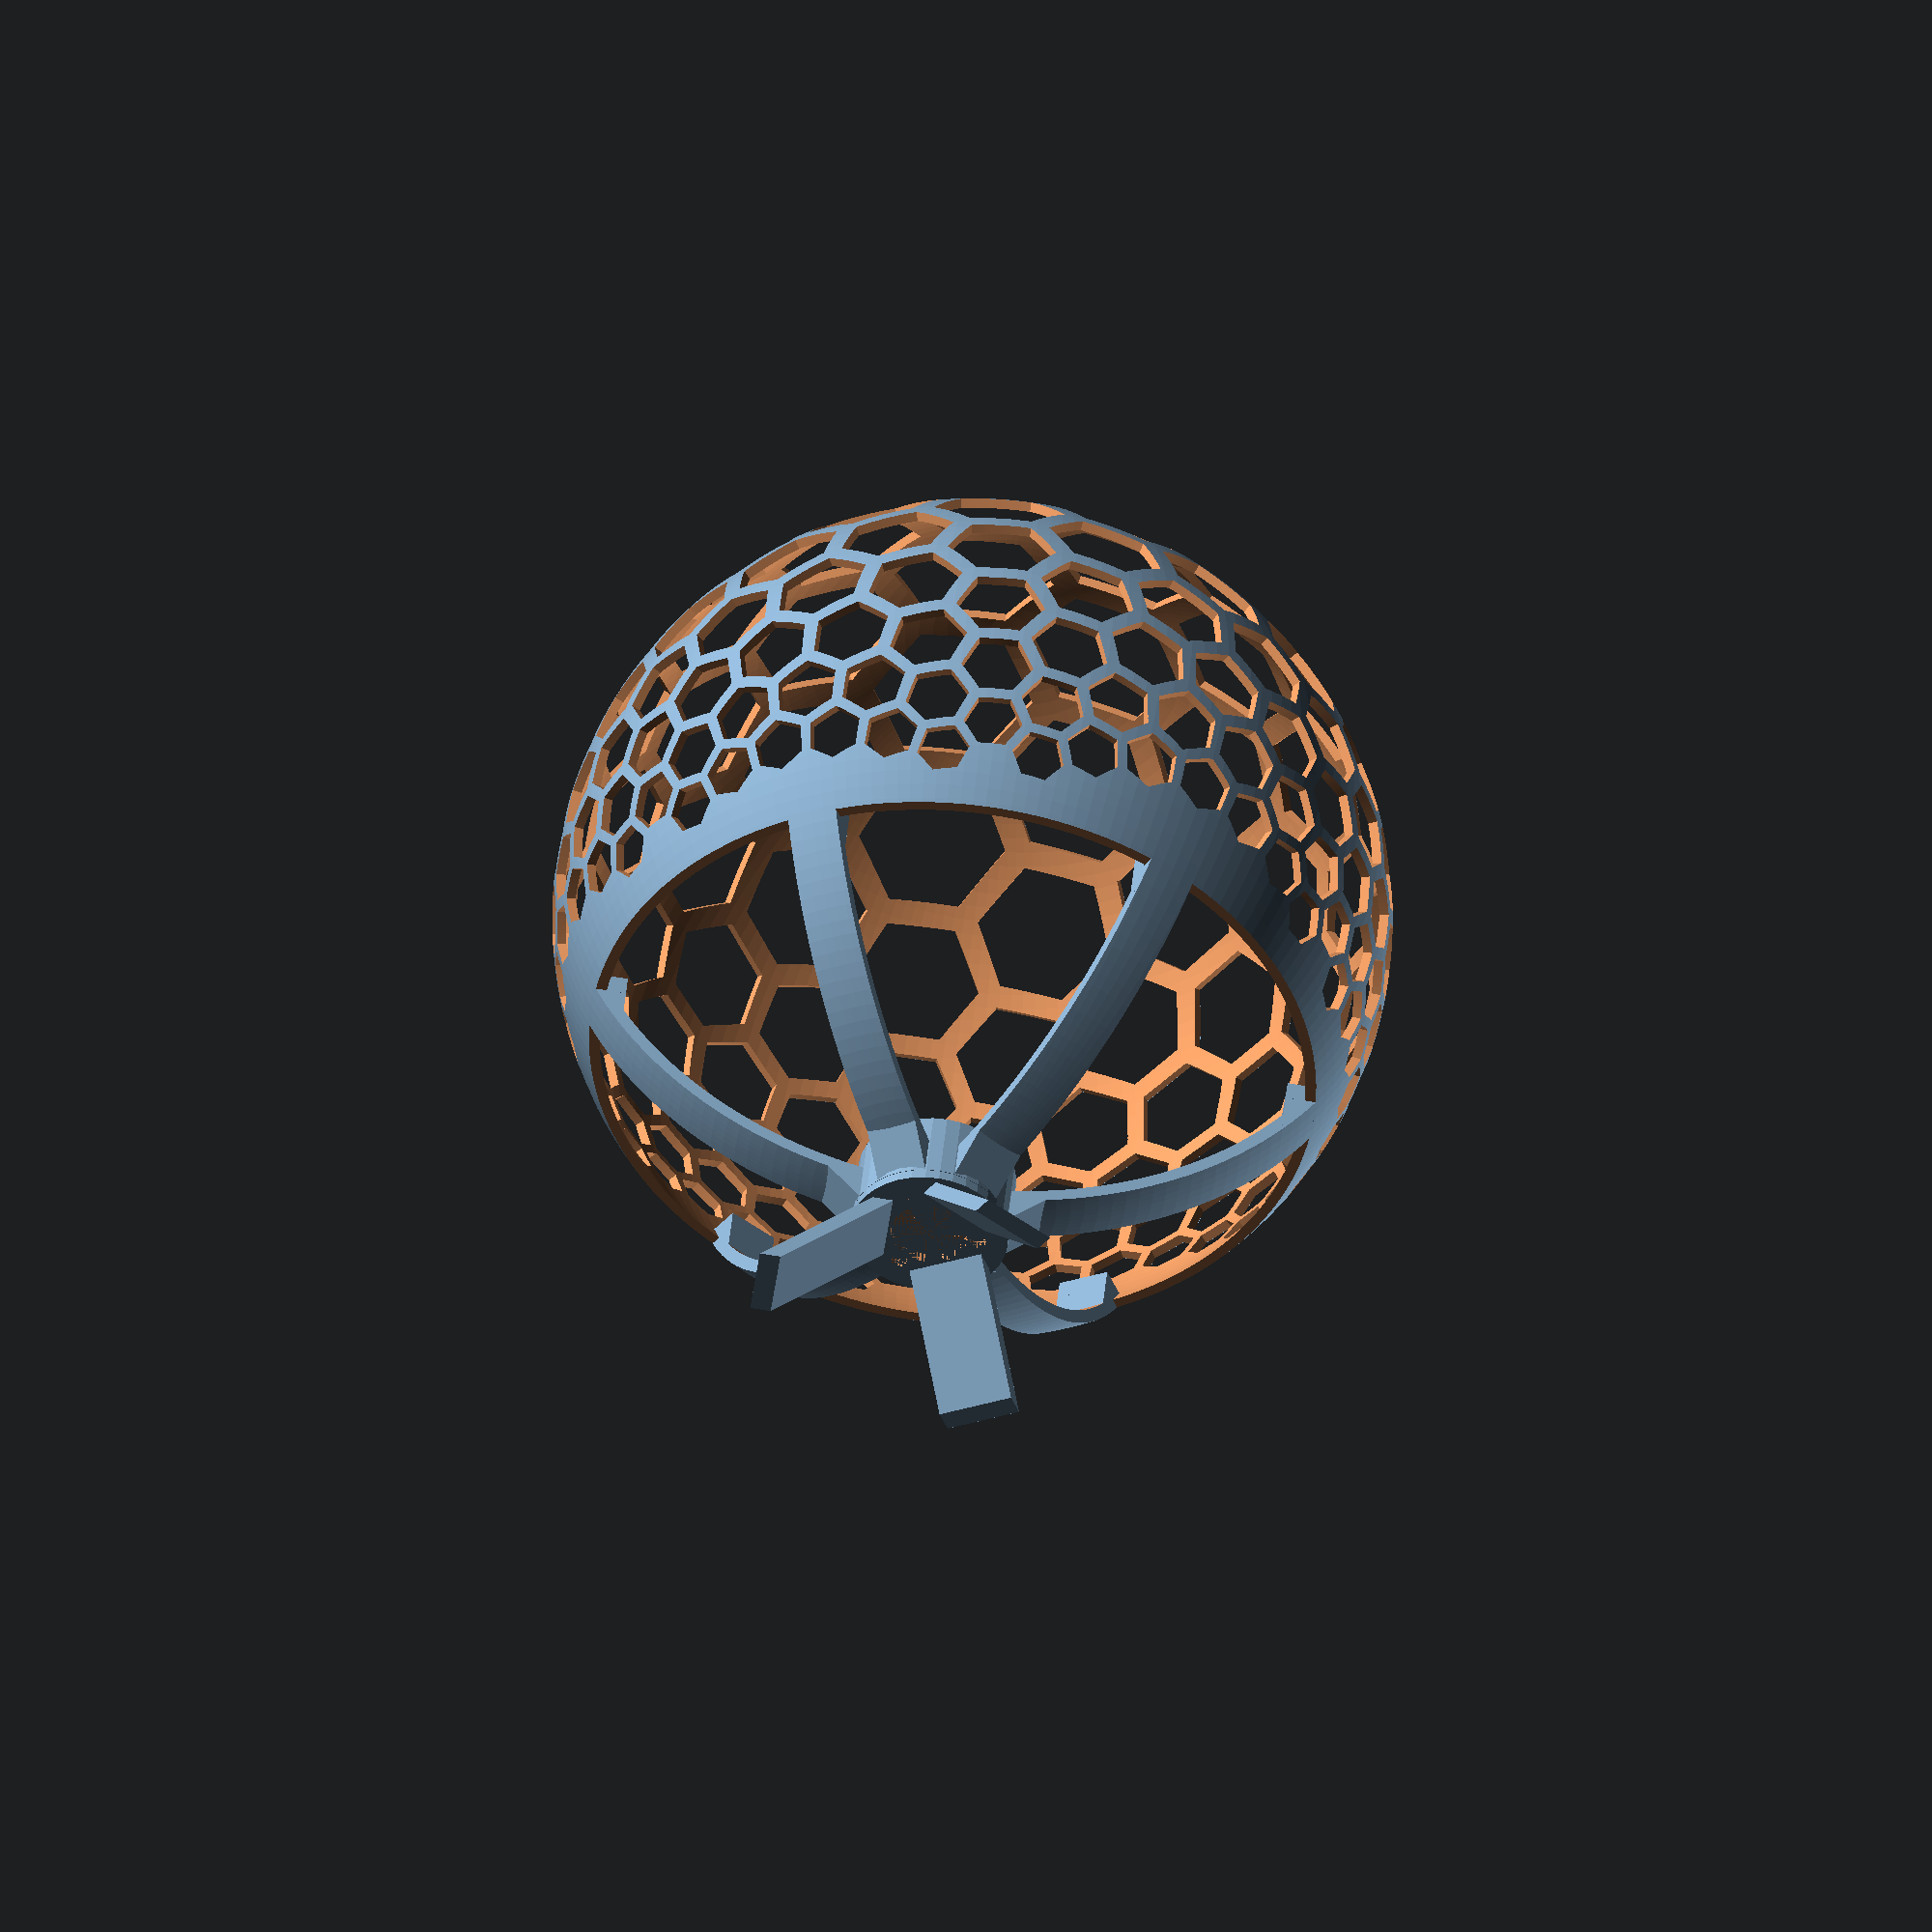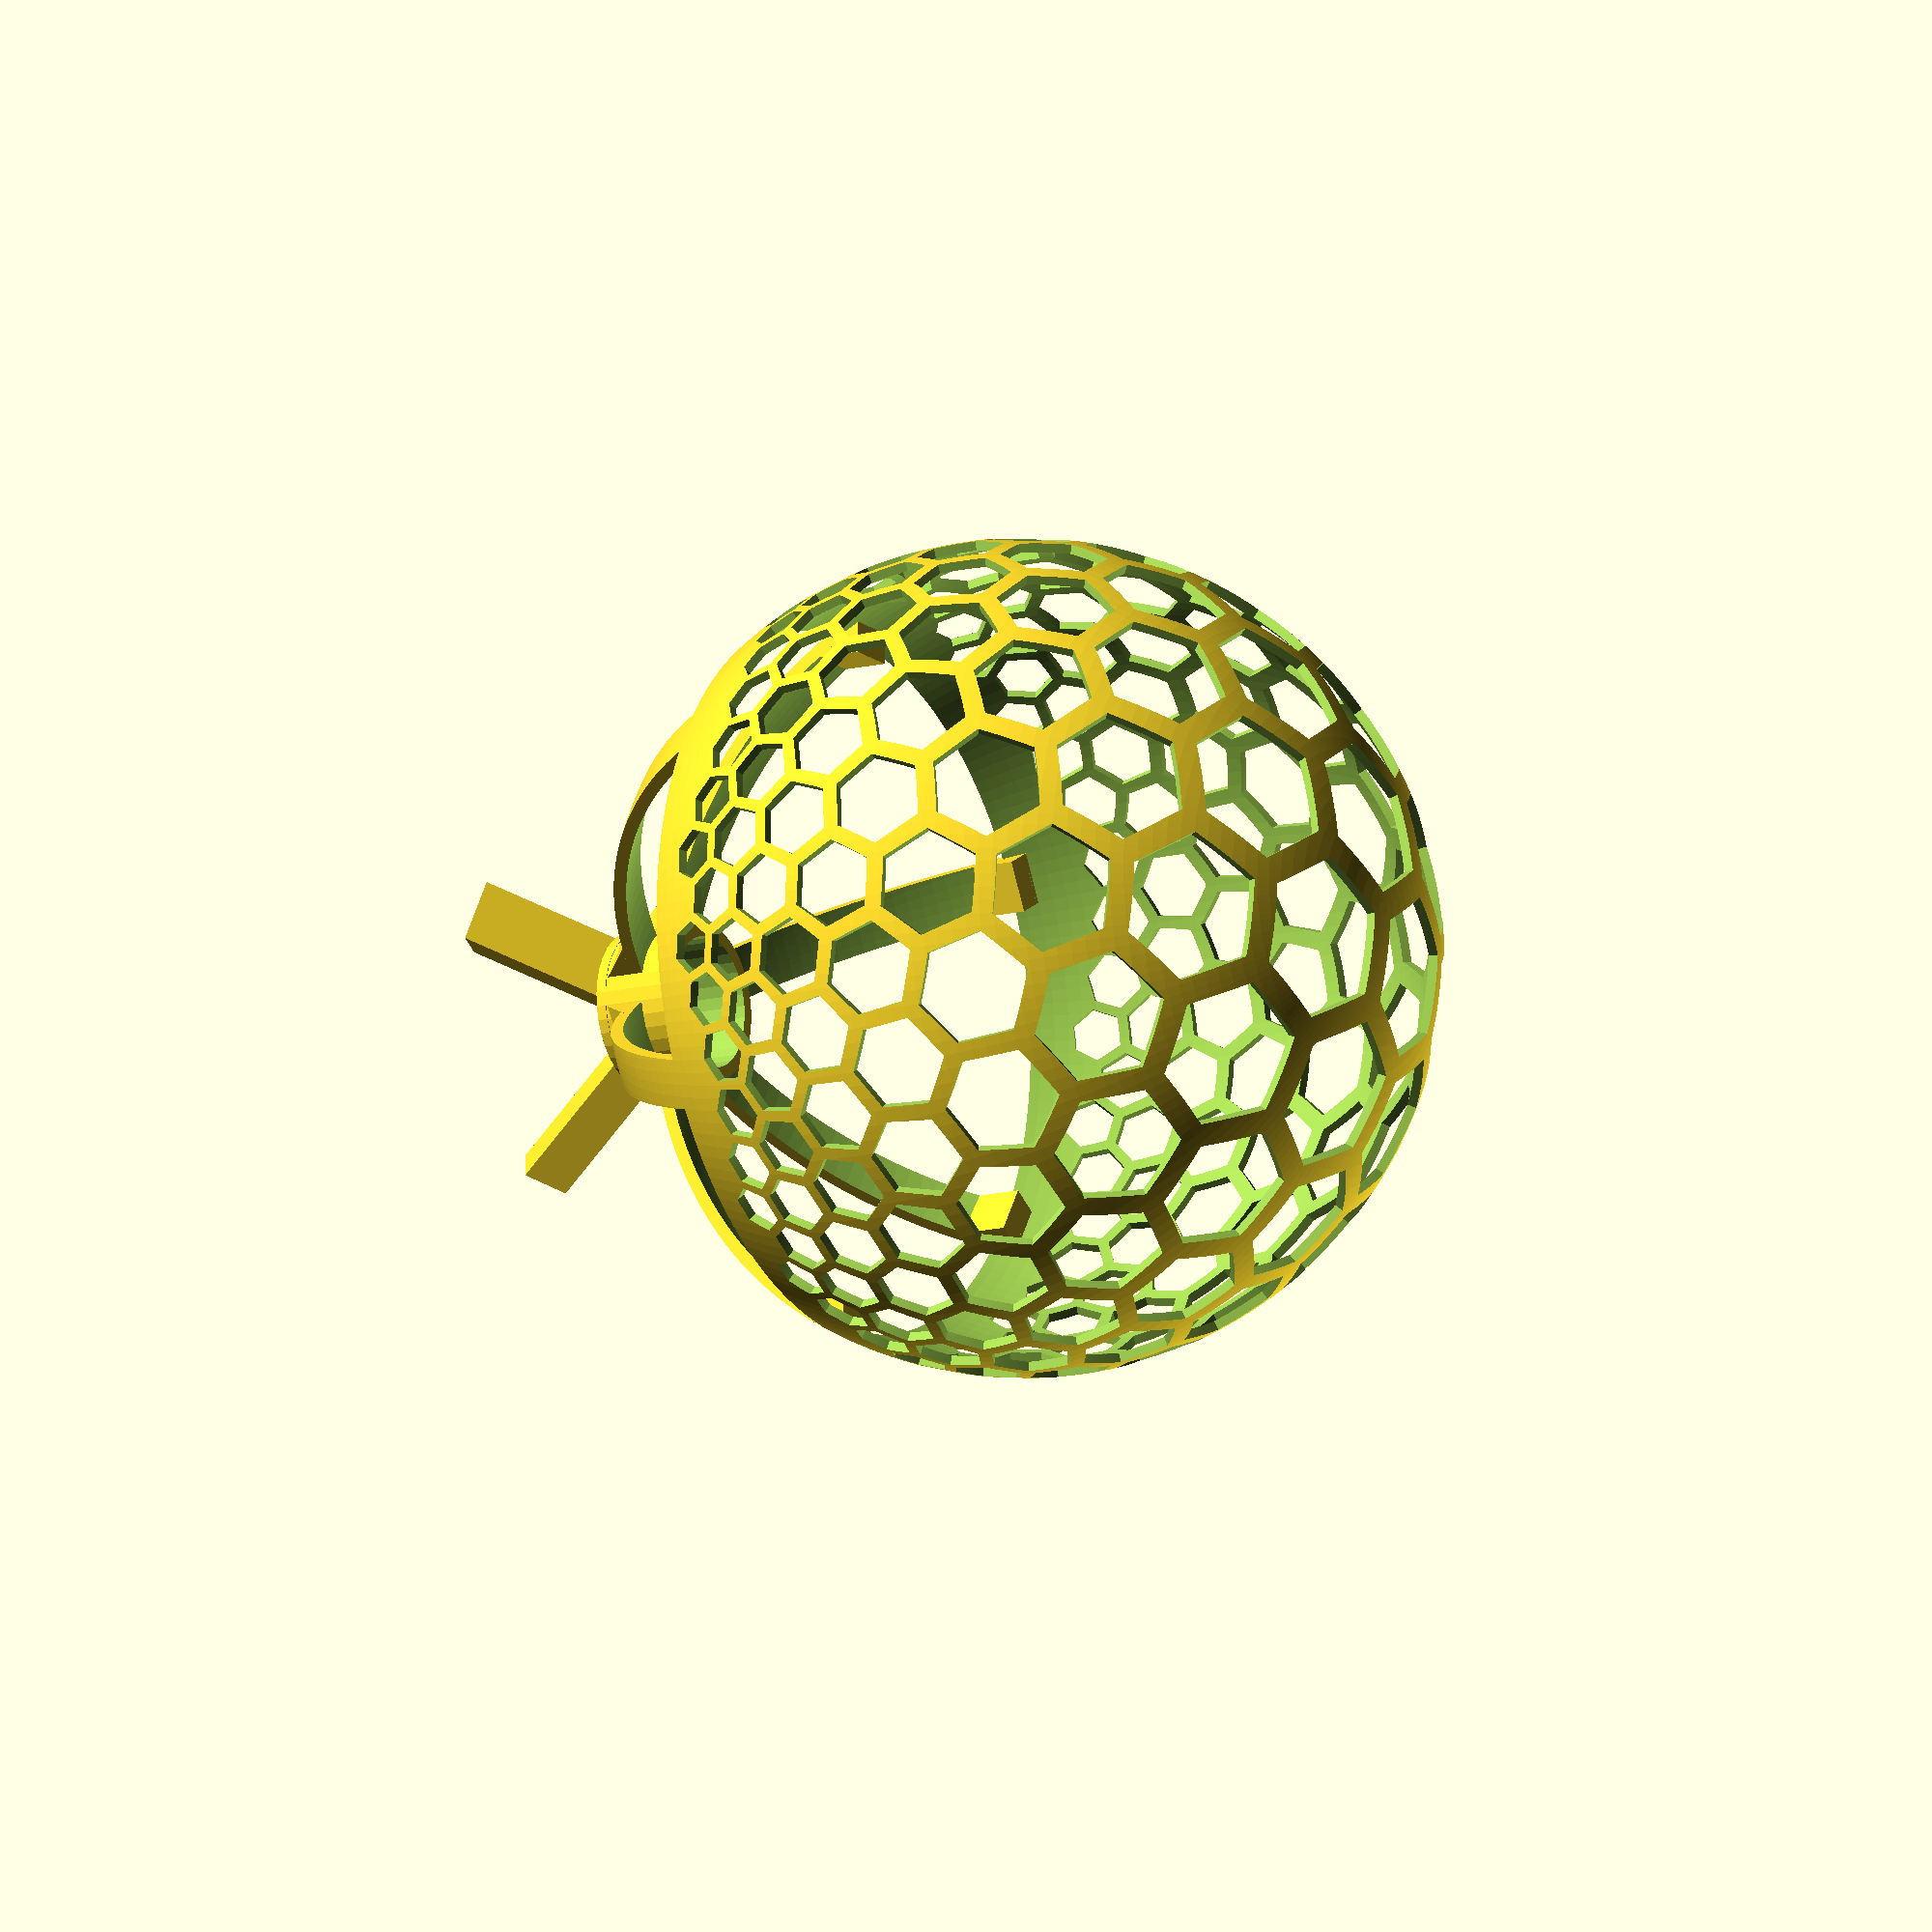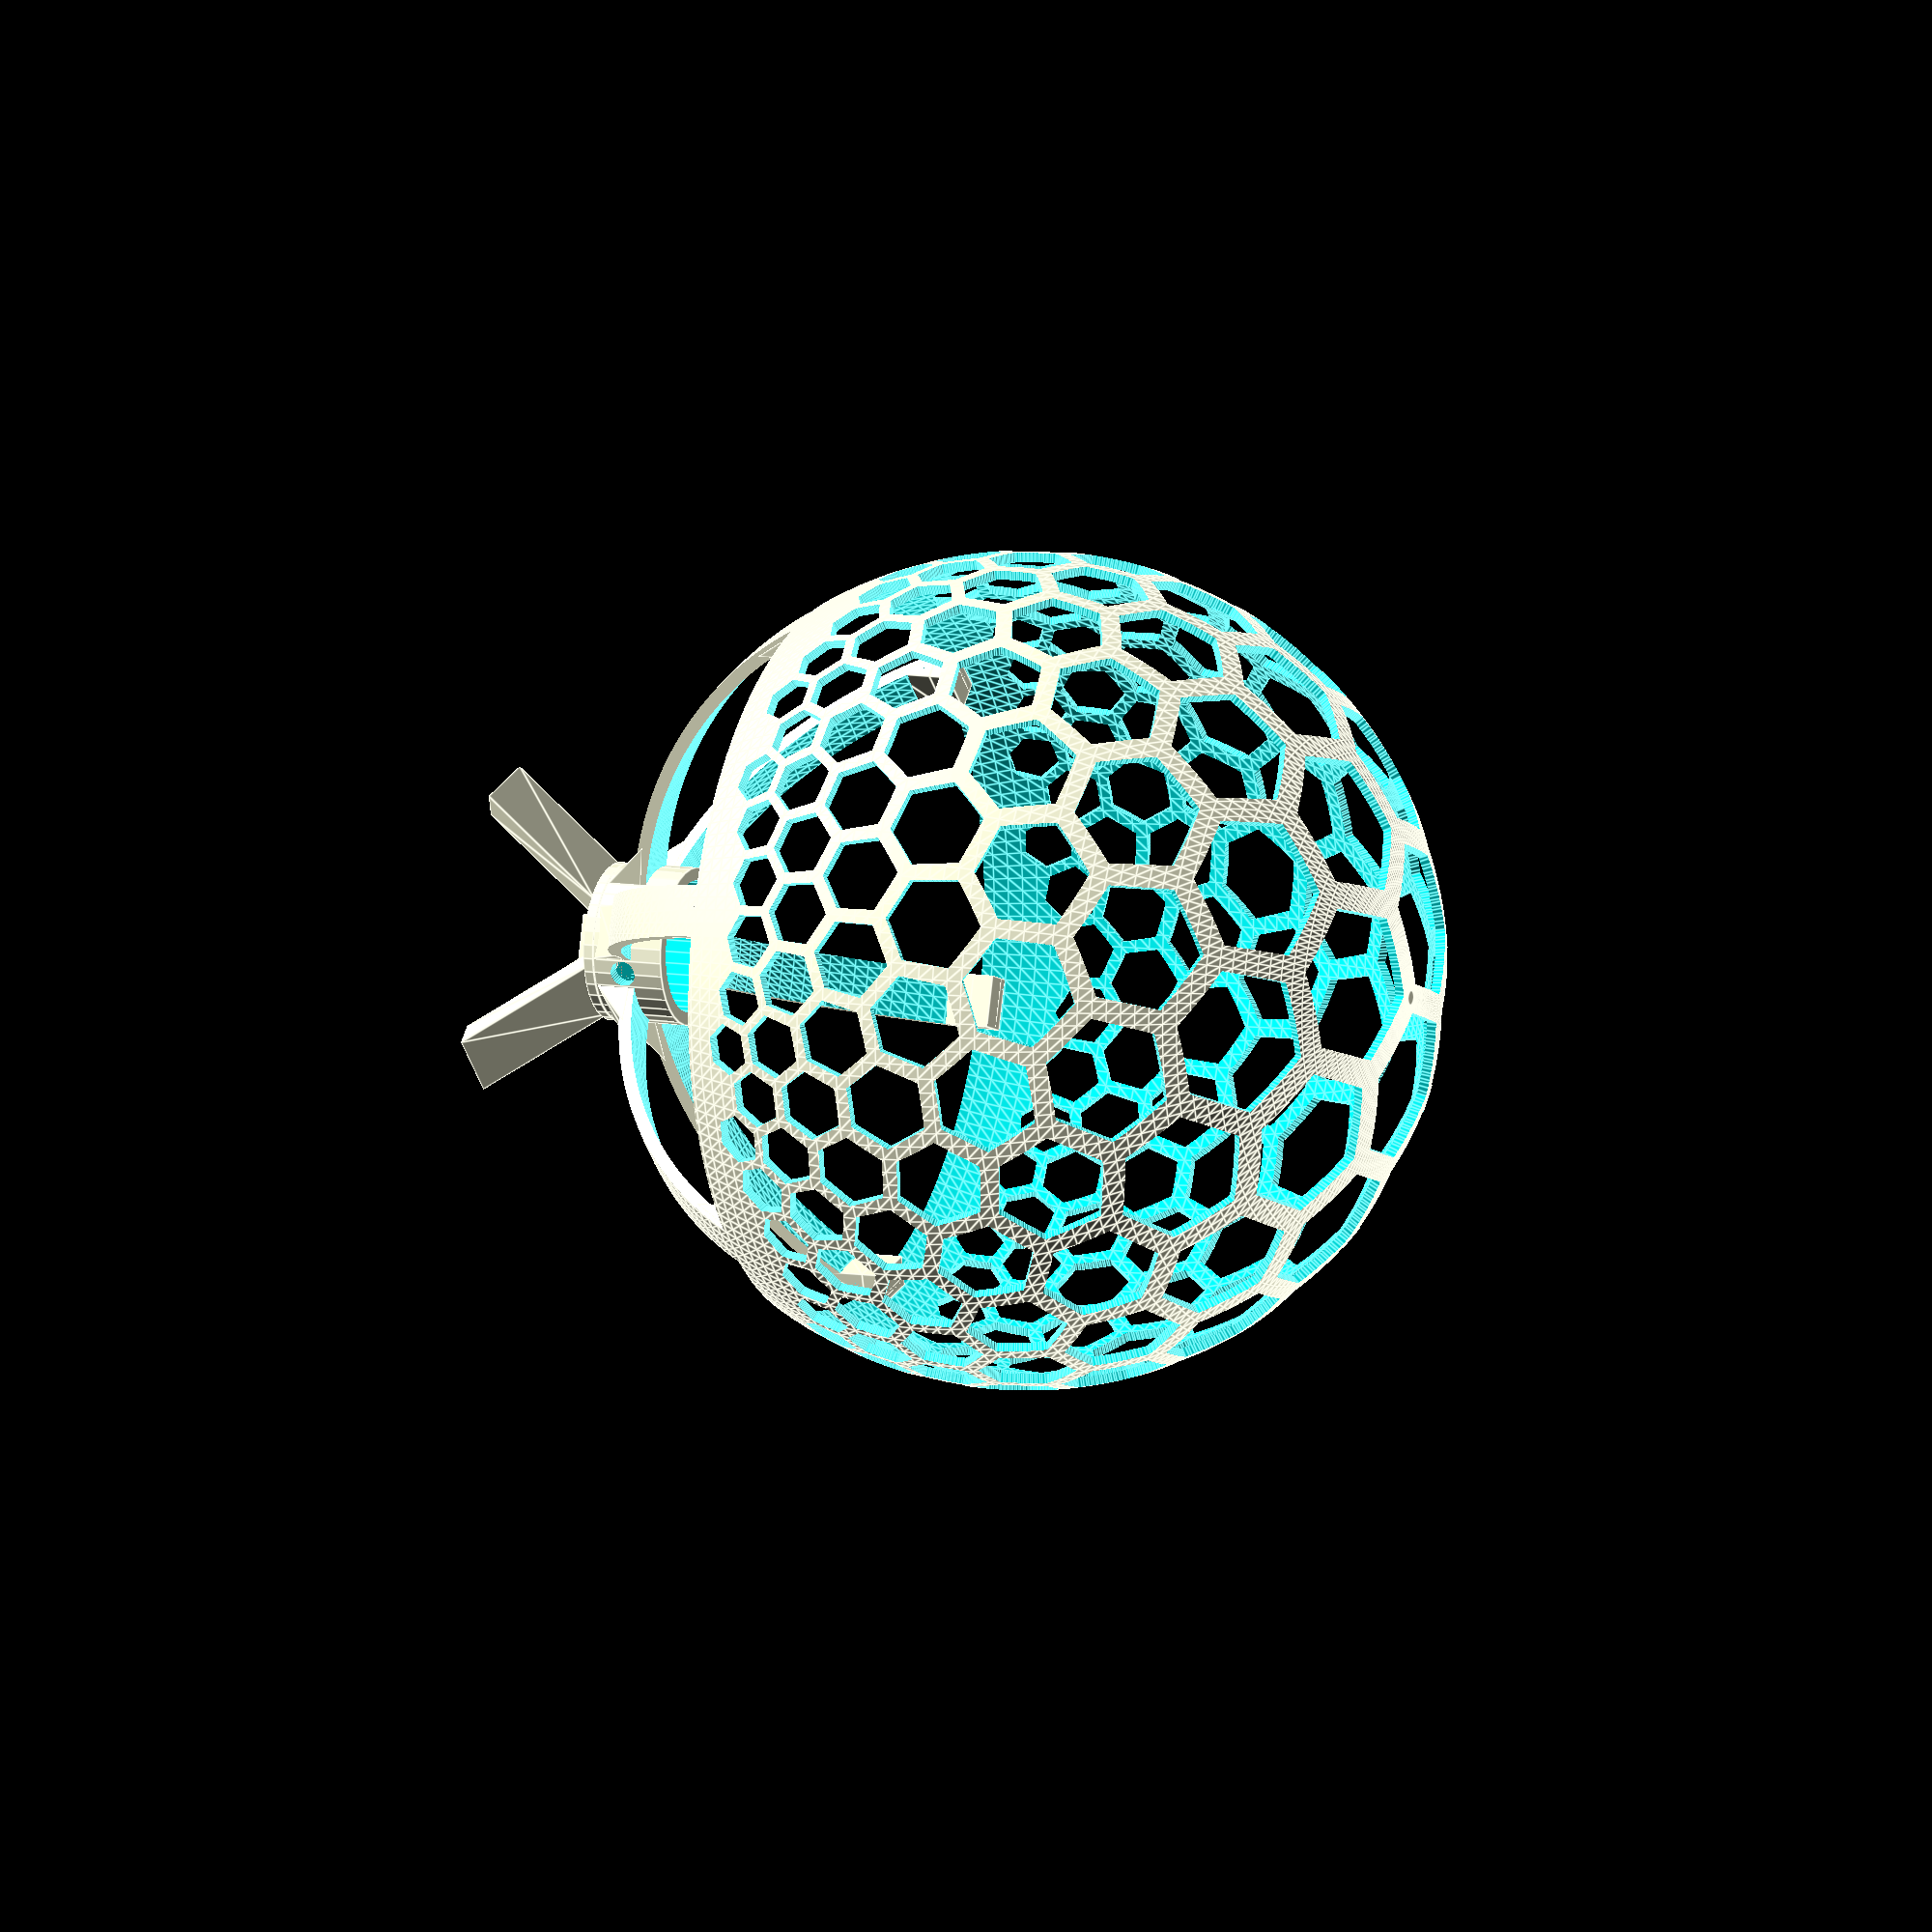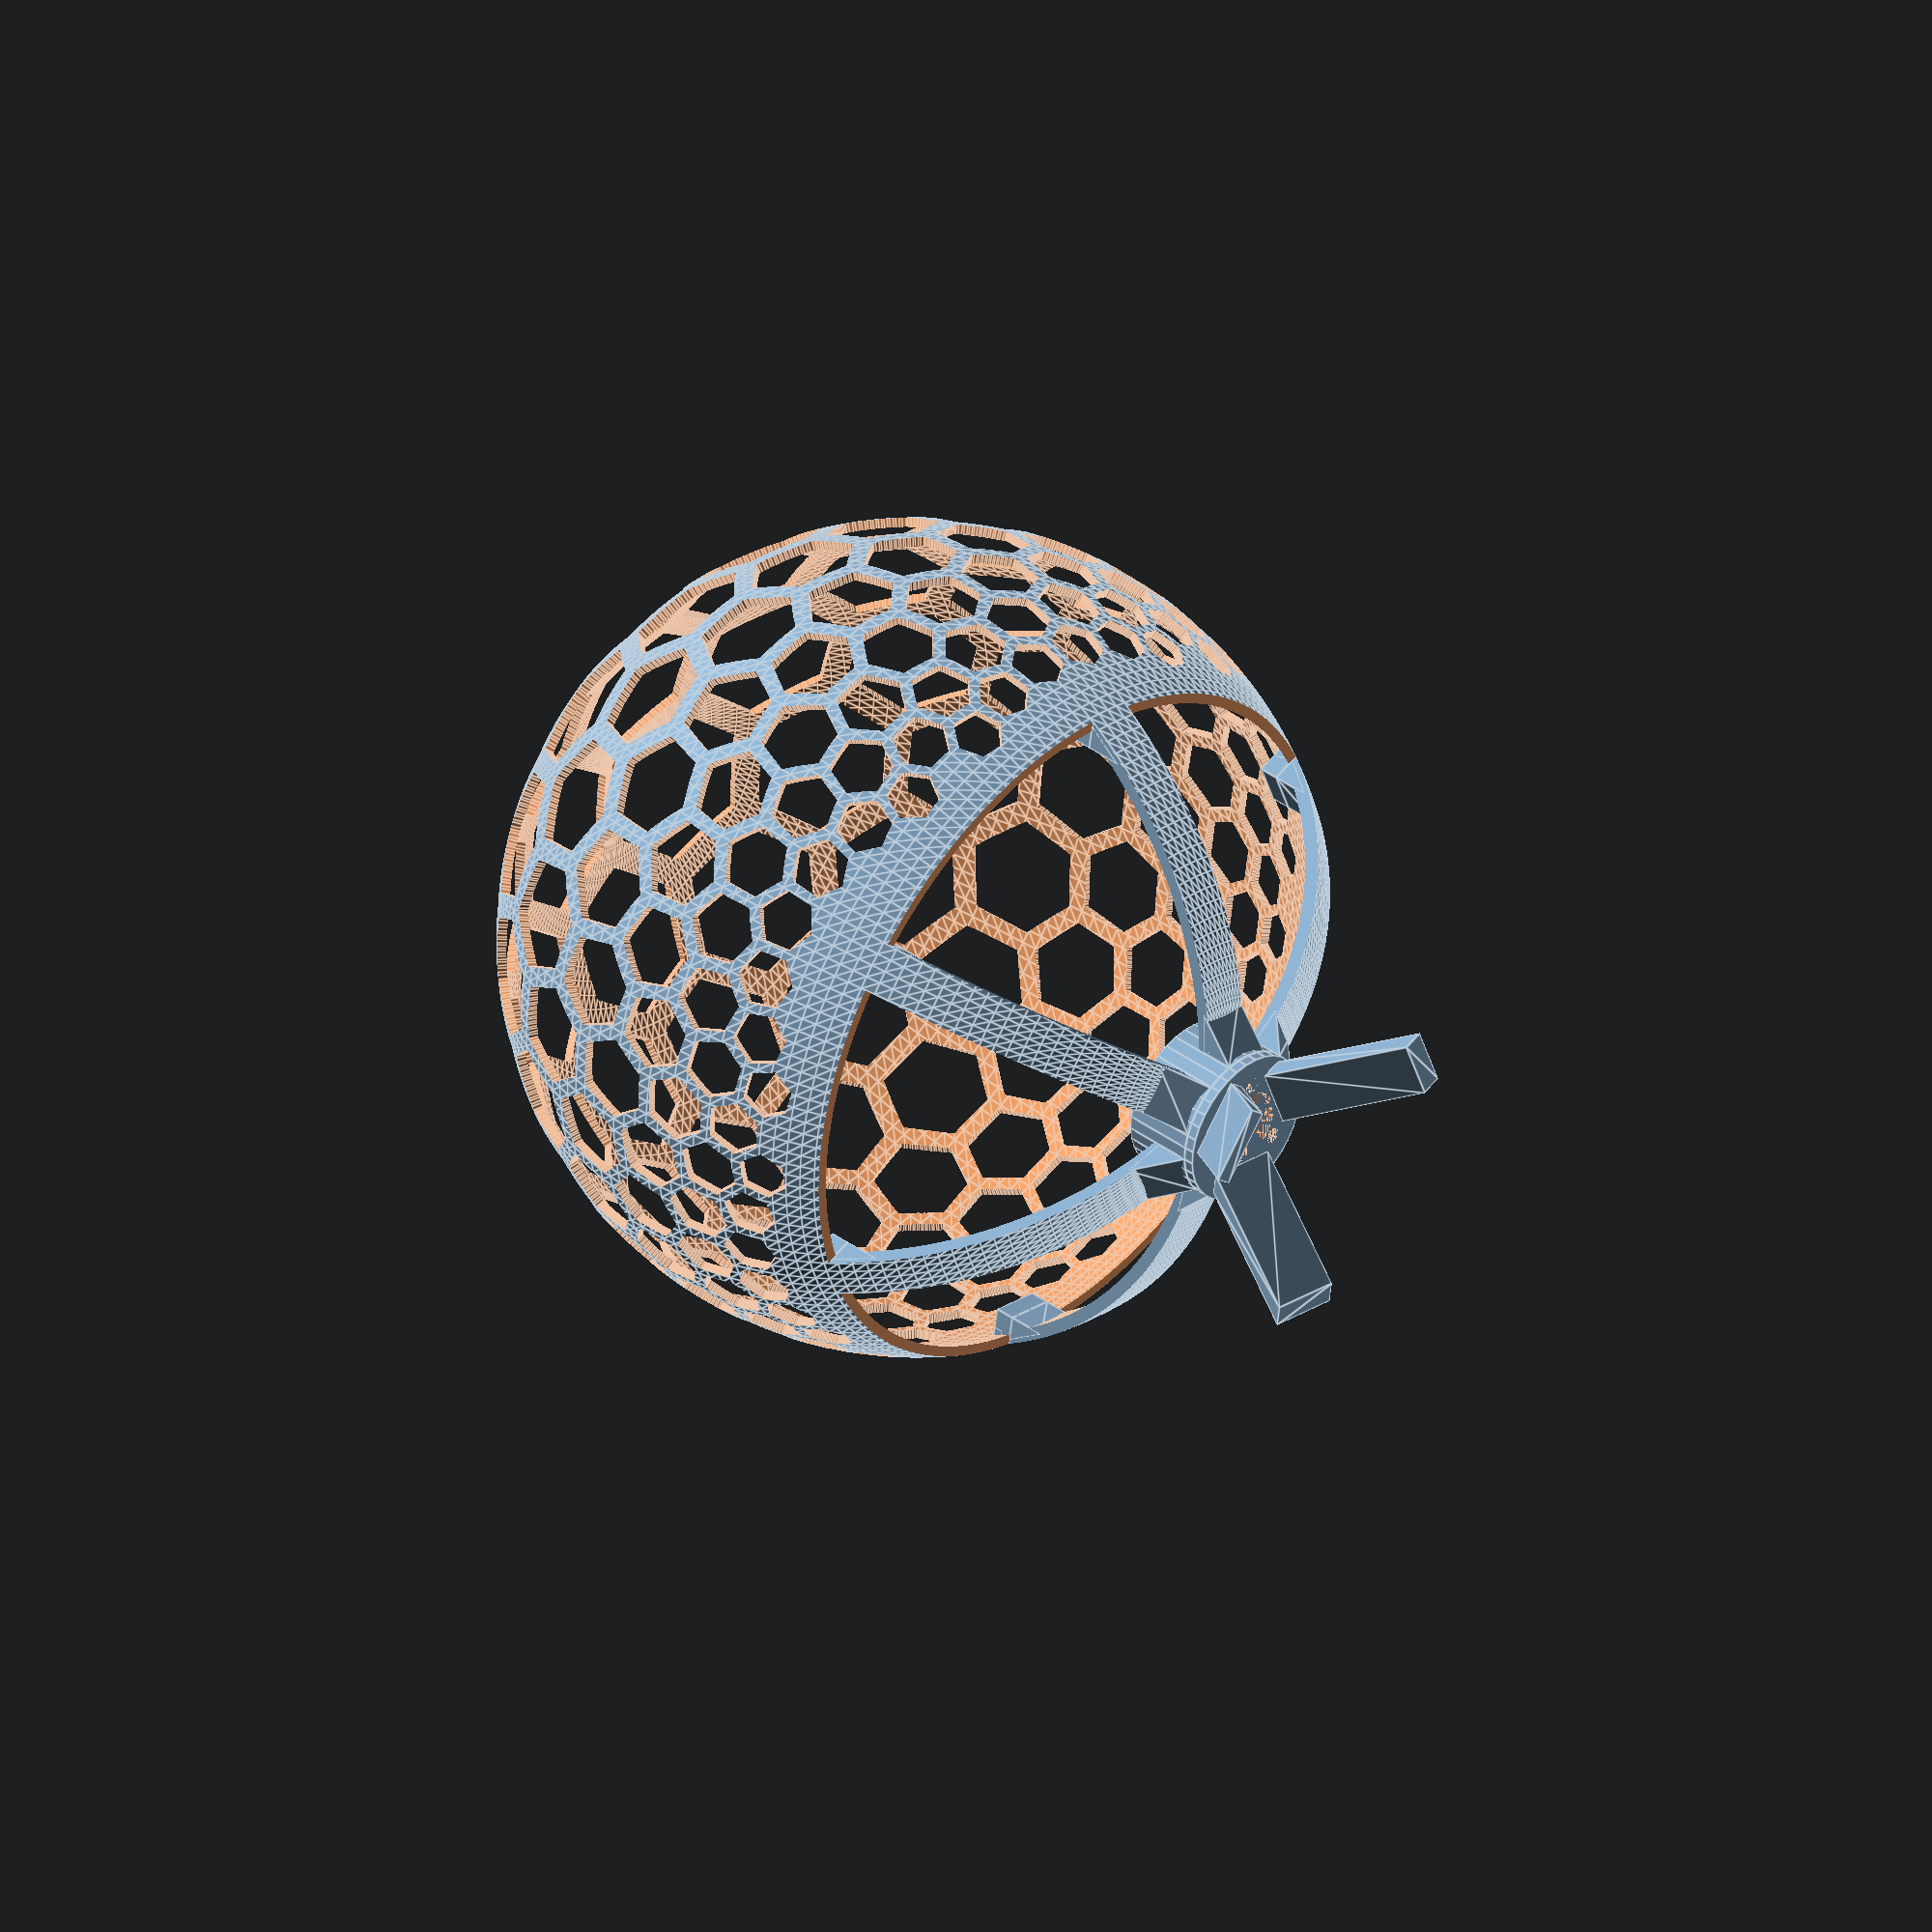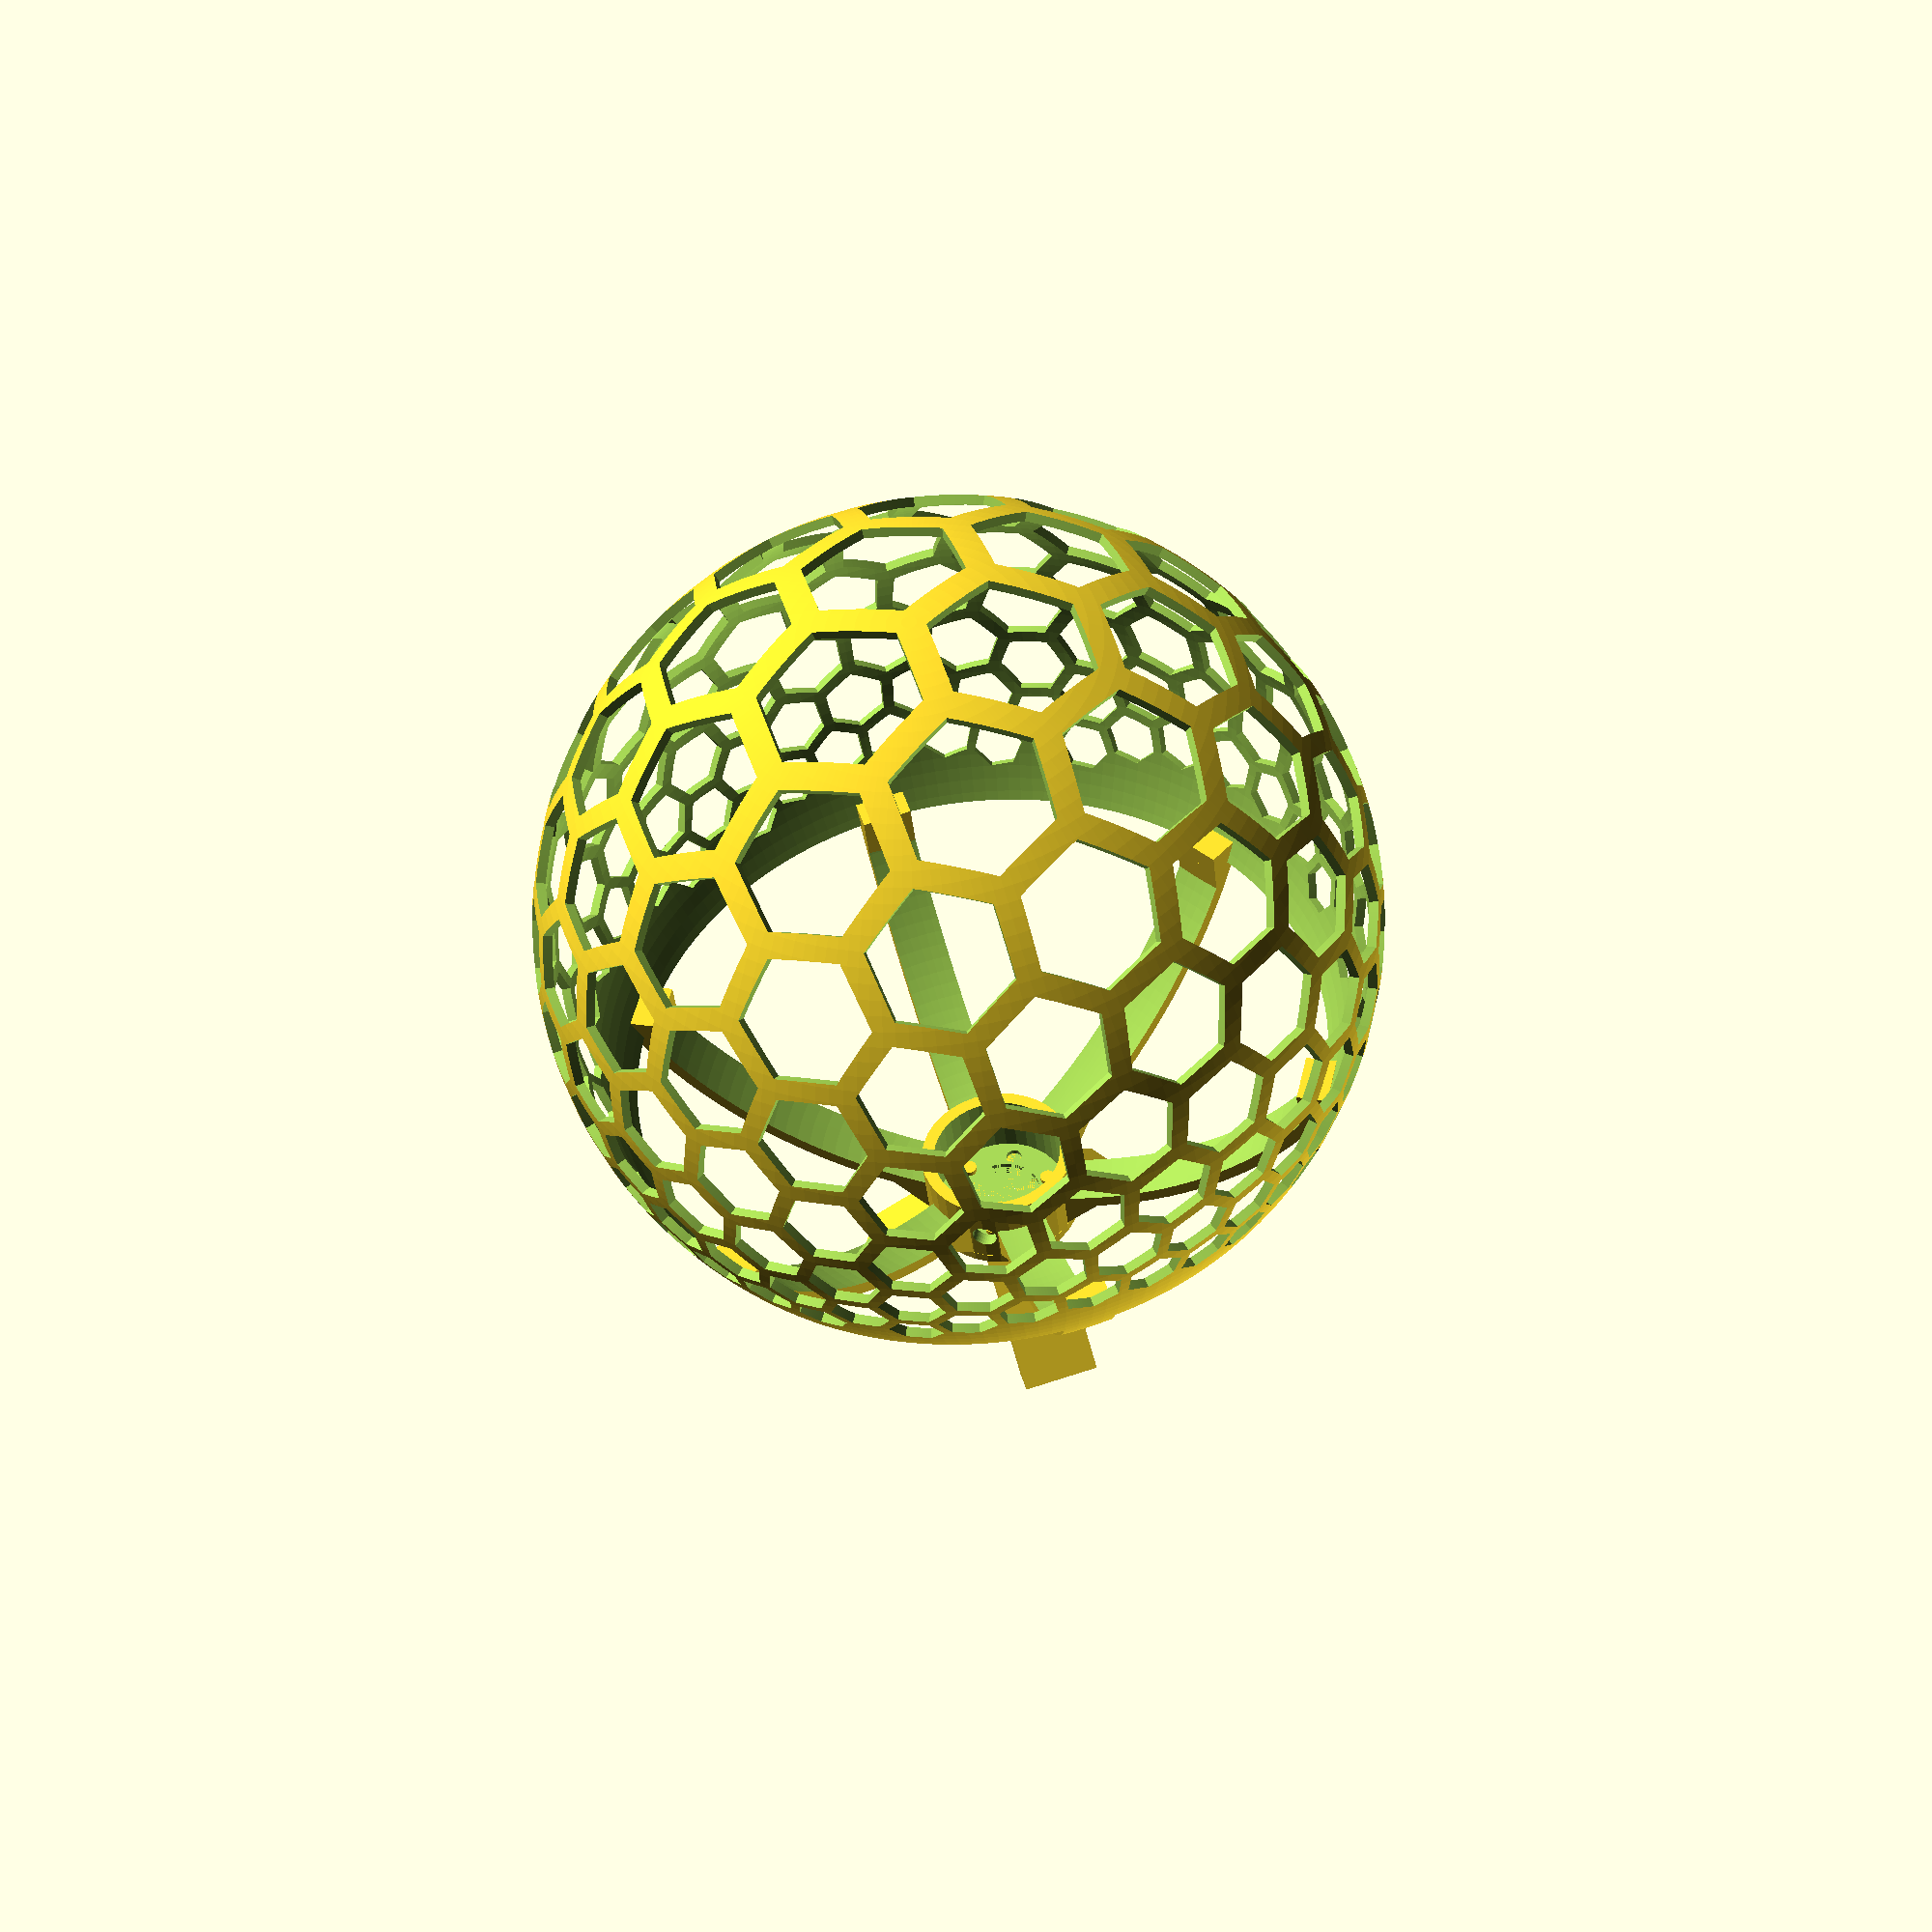
<openscad>
// Stereographic Projection Lamp (customizable)
// by SaberTail, 2022


// This file defines a 3D printable lamp. It prints in two halves, a
// base and a shade. The base can be supported by a separately printed
// stand or hung from a hanger. In addition to the parts in this file,
// the lamp requires a 20 mm "star emitter" LED, 3x M3x8 screws, 3x M3
// nuts, and wiring to connect the LED to a power supply.
//
// This file is customizable. A lamp can be made to project any pattern
// of simple polygons. Examples of hexagons and squares are included. If
// you have sets of 2D points defining the polygons you want to project,
// you can follow the examples here to cut them out of the shade.
//
// Compiling the shade can take a while (roughly an hour on my machine)


// pick a component from
//   * "all": a fully assembled lamp.
//   * "shade": the top portion of the lamp, with the pattern cut out.
//   * "base": the base of the lamp with LED holder. Supports the shade.
//   * "stand": a stand for holding the lamp, so that it projects upward.
//   * "hanger": a hanger for holding the lamp, so that it projects downward.
//   * "preview": a preview of the pattern that will be projected
component = "all";
// pick a pattern from
//   * "hex": a hexagonal pattern
//   * "square": a square pattern
pattern = "hex";


// Constants that define the overall dimensions.
// You can try adjusting these but not all combinations may produce a printable object.
diameter = 160;  // the diameter of the lamp
shade_thickness = 3.6;  // thickness of the shell of the shade
stand_thickness = 2;  // thickness of the base of the stand/hanger
base_fraction = .25;  // the fraction of the sphere that is support legs, and not pattern
base_leg_thickness = 5;  // thickness of the legs that support the shade
base_leg_width = 10;  // width of the legs that support the shade
led_holder_thickness = 5;  // wall thickness of the cylinder around the LED
led_board_diameter = 25.6;  // diameter of circle where LED PCB sits

led_holder_diameter = led_board_diameter + led_holder_thickness;
radius = diameter / 2;


// ********************
// * HELPER FUNCTIONS *
// ********************

// for a polygon, what (x, y) point is at angle theta relative to an offset
function n_gon_point(n_sides, theta, theta_offset) =
    let (r = cos(180 / n_sides) / cos (theta % (360/n_sides) - 180/n_sides))
    [r * cos(theta - theta_offset), r * sin(theta - theta_offset)];

// a bunch of points on the perimeter of a polygon        
function n_gon(n_sides, center=[0,0], r=1, theta_offset=0) =
    [for (theta = [0:6:359]) center + r * n_gon_point(n_sides, theta, theta_offset)];

// stereographically project an (x, y) point to a 3D point on the sphere
function stereographic_project(point) = 
    let (l = 1 + point.x^2 + point.y^2)
    [2 * point.x / l, 2 * point.y / l, (2 - l) / l];

// map a point to one just outside of the sphere
function outer_vertex(point) =
    let (sphere_pt = stereographic_project(point))
    radius * sphere_pt + 4 * shade_thickness * sphere_pt / norm(sphere_pt);

// map a point to one just inside the sphere   
function inner_vertex(point) =
    let (sphere_pt = stereographic_project(point))
    radius * sphere_pt - 4 * shade_thickness * sphere_pt / norm(sphere_pt);

// if a point is fractionally r out axially, what height is it
// r is in units of diameters
function fractional_r_to_z(r) =
    0.5 - 0.5*sqrt(1 - (2*r)^2);

// if a point is fractionally up z, what axial radius is it at
// z is in units of diameters
function fractional_z_to_r(z) =
    sqrt(z - z^2);

// *****************
// * SHADE MODULES *
// *****************

// Generate points for a bunch of hexagons
function hex_shapes() =
    let (spacing = 0.12,
         shape_size = 0.10,
         n_rows = 19,
         out_to_distance = 1.5,
         center = [(n_rows % 2)*spacing, (n_rows-1)*0.5*sqrt(3)*spacing]
    )
    [
        for (u = [0:(n_rows-1)], v = [0:(n_rows-1)])
            let (x = (u-v)*1.5*spacing - center.x, 
                 y = (u+v)*0.5*sqrt(3)*spacing - center.y
            )
            if (x^2 + y^2 < out_to_distance^2)
                n_gon(6, r=shape_size, center=[x, y])
    ];

// Generate points for a bunch of squares
function square_shapes() =
    let (spacing = 0.14,
         shape_size = 0.08,
         n_rows = 22,
         out_to_distance = 1.5,
         center = [0.5 * n_rows * spacing, 0.5 * n_rows * spacing]
    )
    [
        for (x_i = [0:(n_rows-1)], y_i = [0:(n_rows-1)])
            let (x = x_i*spacing - center.x, 
                 y = y_i*spacing - center.y
            )
            if (x^2 + y^2 < out_to_distance^2)
                n_gon(4, r=shape_size, center=[x, y], theta_offset=45)
    ];
            
function projection_shapes() =
    (pattern == "hex") ? hex_shapes() :
    (pattern == "square") ? square_shapes() :
    // You can add your own pattern here. Provide a list of shapes you want
    // to project. Each shape is a list of points on the perimeter.
    // For example [ [[0,0],[0,-1],[-1,0]], [[0,0],[1,0],[1,1],[0,1]] ]
    // Ideally add more points on the perimeter than just the vertices 
    // or you may get distortions.
    echo("Invalid pattern");

// map a set of points in a polygon to a polyhedron that, when
// subtracted from a spherical shell, will stereographically
// project that polygon
module points_to_punchout(points) {
    n = len(points);
    inner_vertices = [for (point = points) inner_vertex(point)];
    outer_vertices = [for (point = points) outer_vertex(point)]; 
    inner_face = [for (i = [0:1:(n-1)]) i];
    outer_face = [for (i = [0:1:(n-1)]) 2*n - i - 1];
    other_faces = concat(
        [for (i = [0:1:(n-2)]) [n + i, n + i + 1, i + 1, i]],
        [[2 * n - 1, n, 0, n - 1]]
    );
    vertices = concat(inner_vertices, outer_vertices);
    faces = concat([inner_face], other_faces, [outer_face]);
    polyhedron(vertices, faces);
}

// subtract this from the spherical shade
module punchouts() {
    shapes = projection_shapes();
    for (shape = shapes) {
        points_to_punchout(shape);
    }
}

// a preview of what will be projected
module preview() {
    shapes = projection_shapes();
    scale([100, 100, 0]) {
        for (shape = shapes) {
            polygon(shape);
        }
    }
}

// a peg that is part of the base and mates with a hole on the shade
module attachment_peg(center, scale_factor) {
    peg_height = 3;
    translate(center)
        scale([scale_factor, scale_factor, scale_factor])
            translate([0, 0, peg_height/2])
                cube([0.6*base_leg_width,2.5,peg_height], center=true);
}

// a piece on the shade that attaches to the base
module shade_attachment() {
    width = 5;
    height = 4;
    point = [
        0,
        diameter*fractional_z_to_r(base_fraction) - width/2,
        diameter*base_fraction + height/2,
    ];
    difference() {
        union() {
            translate(point) cube([base_leg_width, width, height], center=true);
            translate([point.x, point.y+width/2, point.z+height/4]) cube([base_leg_width, 2, height/2], center=true);
        }
        attachment_peg([point[0], point[1], point[2]-height/2], 1.15);
    }
}

module shade() {
    translate([0,0,radius])
    union() {
        rotate([0,0,30]) // adjust this if the attachment points aren't in good spots
        difference() {
            sphere(d=diameter + shade_thickness/2, $fn=180);
            sphere(d=diameter - shade_thickness/2, $fn=180);
            translate([0,0,(base_fraction-1.5)*diameter]) cube(2*diameter, center=true);
            punchouts();
        }
    }
    for (theta = [0:60:359]) {
        rotate([0,0,theta])
            shade_attachment();
    }
}

// ****************
// * BASE MODULES *
// ****************

// helps attach the base leg to the led holder
module leg_support() {
    translate([-base_leg_width/2,4,0])
    rotate([0,90,0])
    linear_extrude(base_leg_width) polygon([[4.8,-5], [-2,-5], [-3.2,3]]);
}

// a pair of legs that hold the shade up
module base_leg_pair() {
    offset = base_leg_thickness-shade_thickness/2;
    union() {
        difference() {
            intersection() {
                translate([0,0,radius]) difference() {
                    sphere(d=diameter + shade_thickness/2, $fn=180);
                    sphere(d=diameter - offset, $fn=180);
                }
                scale([1,1,base_fraction]) translate([0, 0, radius]) cube([base_leg_width, 1.1*diameter, diameter], center=true);
            }
            cylinder(h=10, d=led_holder_diameter, center=true);
        }
        translate([0,led_holder_diameter/2,0]) leg_support();
        translate([0,-led_holder_diameter/2,0]) rotate([0,0,180]) leg_support();
        base_attachment();
        rotate([0,0,180]) base_attachment();
    }
}

// attaches the base to the shade
module base_attachment() {
    width = 5;
    corner = [fractional_z_to_r(base_fraction) - width/diameter, base_fraction];
    points = diameter * [
        corner,
        [corner[0], fractional_r_to_z(corner[0])],
        [fractional_z_to_r(base_fraction), corner[1]]
    ];
    union() {
        translate([-base_leg_width/2, 0, 0]) rotate([90,0,90]) linear_extrude(base_leg_width) polygon(points);
        attachment_peg([0, diameter*fractional_z_to_r(base_fraction) - width/3, base_fraction*diameter], 1);
    }
}

// holes for the screws to go through the LED holder
module screw_holes() {
    for (theta = [-120, 0, 120]) {
        rotate([0,0,theta]) translate([0,9.5,0]) cylinder(h=8, d=3.2, $fn=36);
    }
}

// little pegs to help hold the LED in place
module led_pegs() {
    for (theta = [-60, 60, 180]) {
        rotate([0,0,theta]) translate([0,9.5,1]) cylinder(h=1, d=3.0, $fn=36);
    }
}

// a cup to hold the LED in place and partially shade it around the edges
module led_holder() {
    shield_height = 14.2;
    translate([0,0,-1.6])
        difference() {
            union() {
                difference() {
                    cylinder(h=shield_height, d=led_holder_diameter, $fn=36);
                    translate([0, 0, 1]) cylinder(h=shield_height+1, d=led_board_diameter, $fn=36);
                    cylinder(h=1, d=15, $fn=36);
                    rotate([0,0,-30]) screw_holes();
                }
                rotate([0,0,-30]) led_pegs();
        }
        translate([led_holder_diameter/2-5, 0, 6]) rotate([0,90,0]) cylinder(h=8,d=5,$fn=36);
    }
}

// the bottom half of the lamp; should be interchangeable between patterns
module base() {
    base_leg_pair();
    rotate([0,0,120]) base_leg_pair();
    rotate([0,0,-120]) base_leg_pair();
    translate([0,0,-3.3]) led_holder();
}

// **********************
// * ATTACHMENT MODULES *
// **********************

// a plate that can connect to the base of the lamp for supporting it
module stand_plate() {
    difference() {
        cylinder(h=stand_thickness, d=led_holder_diameter, $fn=36);
        cylinder(h=stand_thickness, d=15, $fn=36);
        screw_holes();
    }
}

// a 3-legged stand designed to hold the lamp pointing upward
module stand() {
    stand_leg_width = 15;
    stand_leg_height = 20;
    stand_leg_thick = 4;
    translate([0,0,-9 + stand_thickness]) 
    union() {
        stand_plate();
        for (theta = [30, 150, 270]) {
            rotate([0,0,theta])
            translate([8, stand_leg_width/2, 0])
            rotate([0,90,-90])
            linear_extrude(stand_leg_width)
            polygon([
                [0,0],
                [0,stand_leg_thick],
                [stand_leg_height, stand_leg_height+stand_leg_thick],
                [stand_leg_height, stand_leg_height]
            ]);
        }
    }
}

// a circular hanger designed to hold the lamp pointing downward
module hanger() {    
    stand_plate();
    // this should not interfere too much with the screw holes
    rotate([0,0,30]) intersection() {
        translate([0,0,led_holder_diameter/2]) cube(led_holder_diameter, center = true);
        translate([0,0,0.25*led_holder_diameter]) rotate([90,0,30]) rotate_extrude() translate([led_holder_diameter/2 - 2, 0, 0]) square(stand_thickness*[1.5, 4], center=true);
    };
}


if (component == "all") {
    shade();
    base();
    stand();
} else if (component == "shade") {
    shade();
} else if (component == "base") {
    base();
} else if (component == "stand") {
    stand();
} else if (component == "hanger") {
    hanger();
} else if (component == "preview") {
    preview();
}
</openscad>
<views>
elev=135.5 azim=322.8 roll=354.5 proj=o view=wireframe
elev=13.2 azim=122.3 roll=301.3 proj=o view=wireframe
elev=350.9 azim=165.7 roll=294.3 proj=o view=edges
elev=142.0 azim=290.3 roll=46.9 proj=o view=edges
elev=40.9 azim=103.1 roll=6.2 proj=p view=solid
</views>
